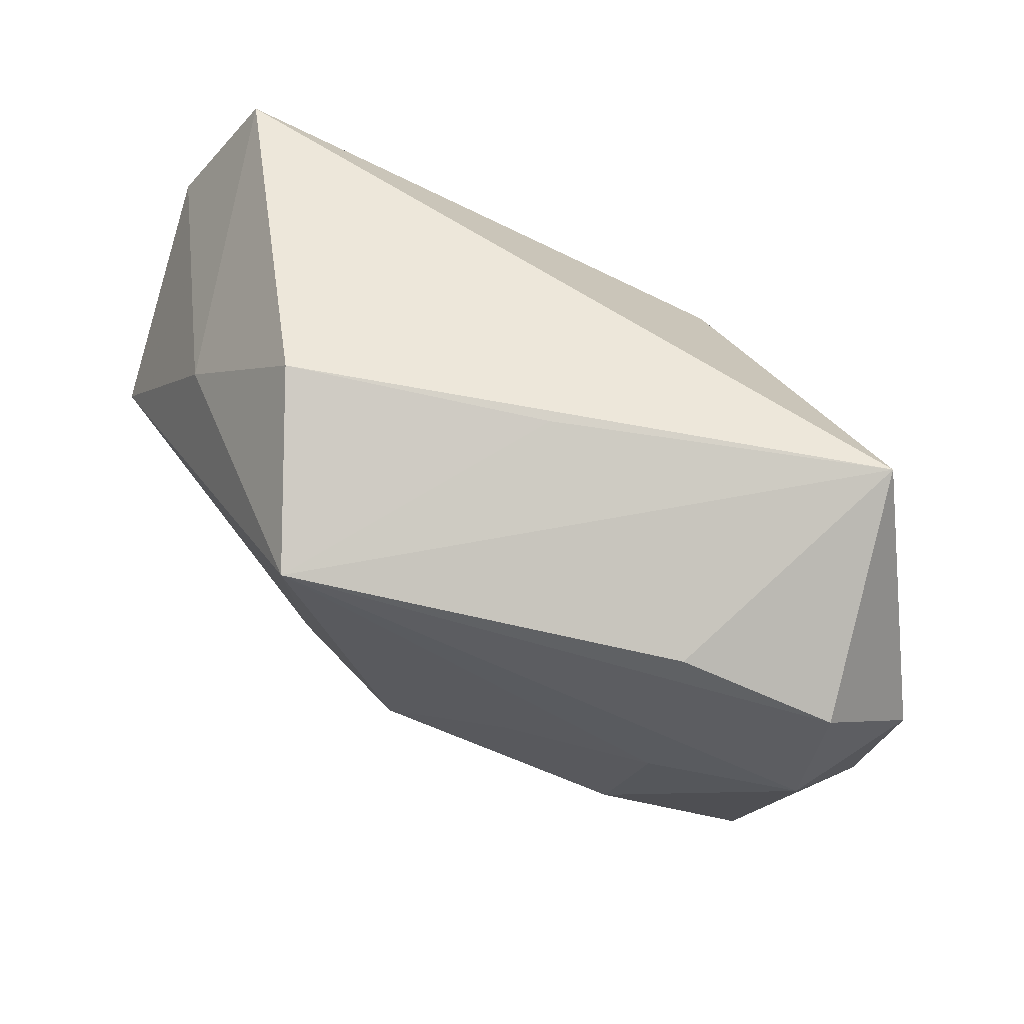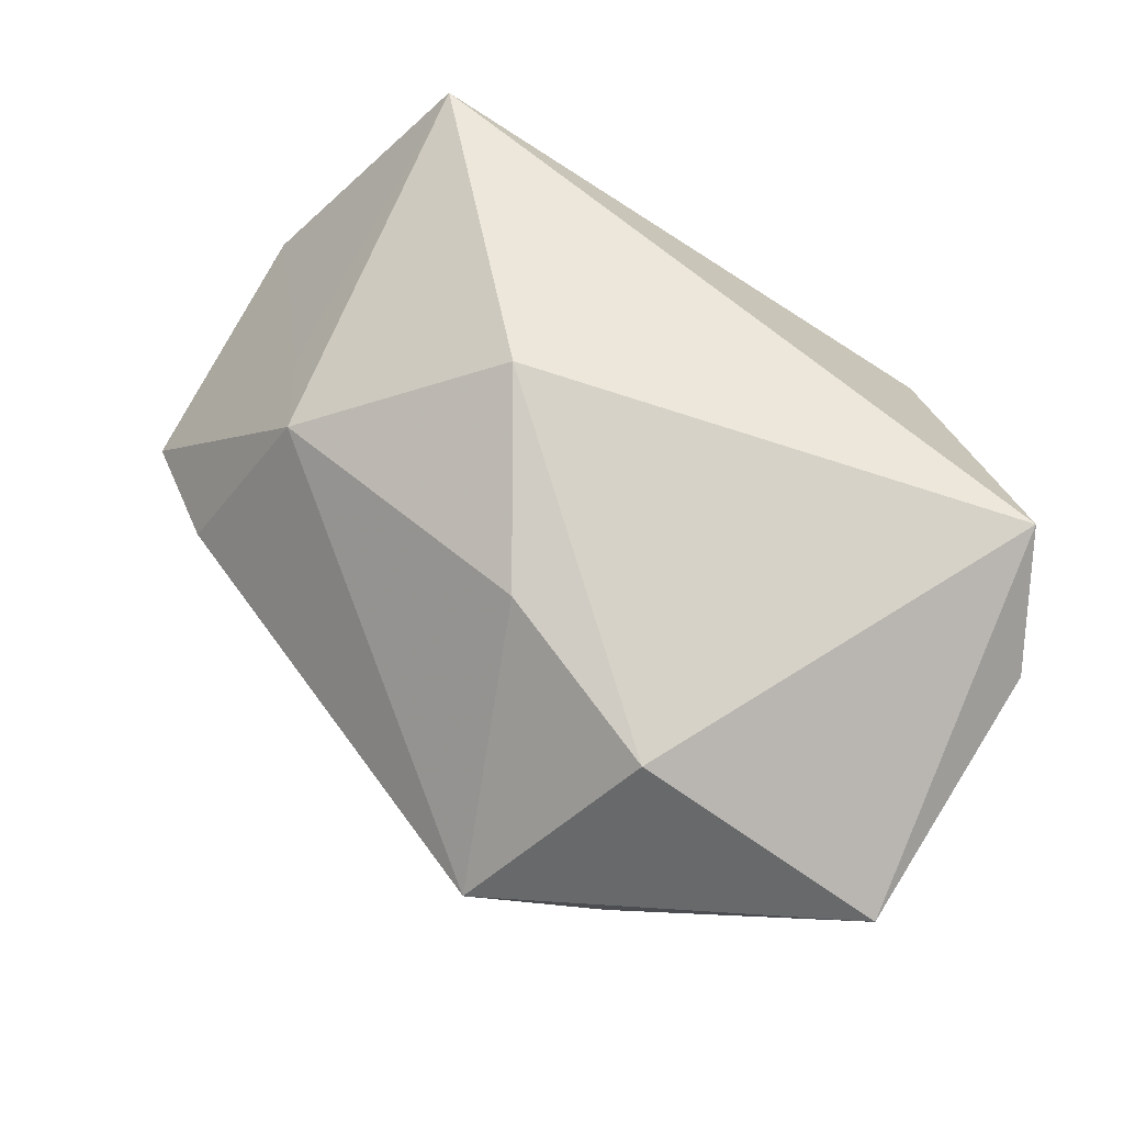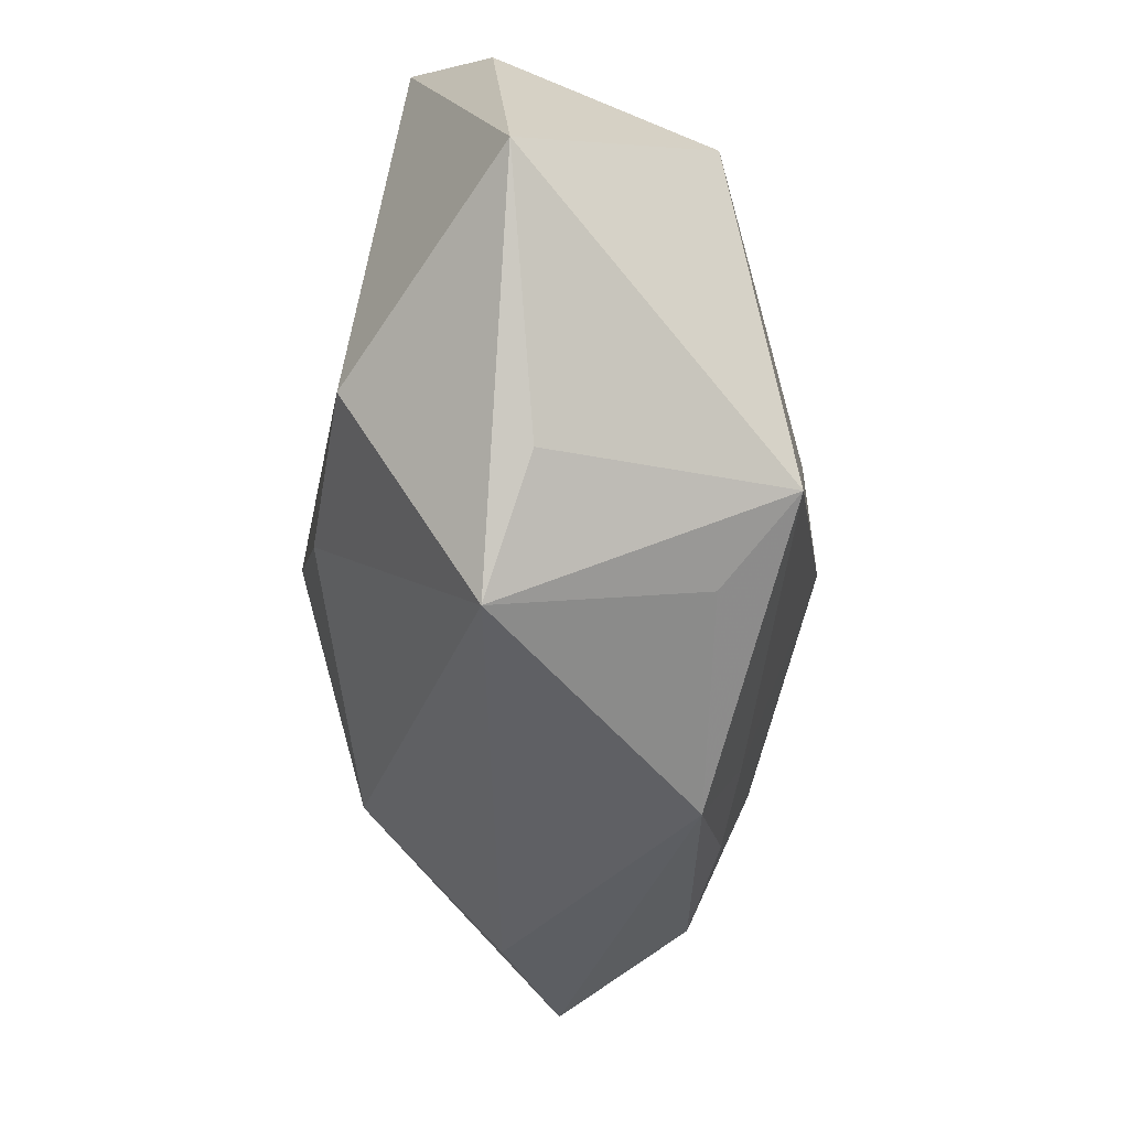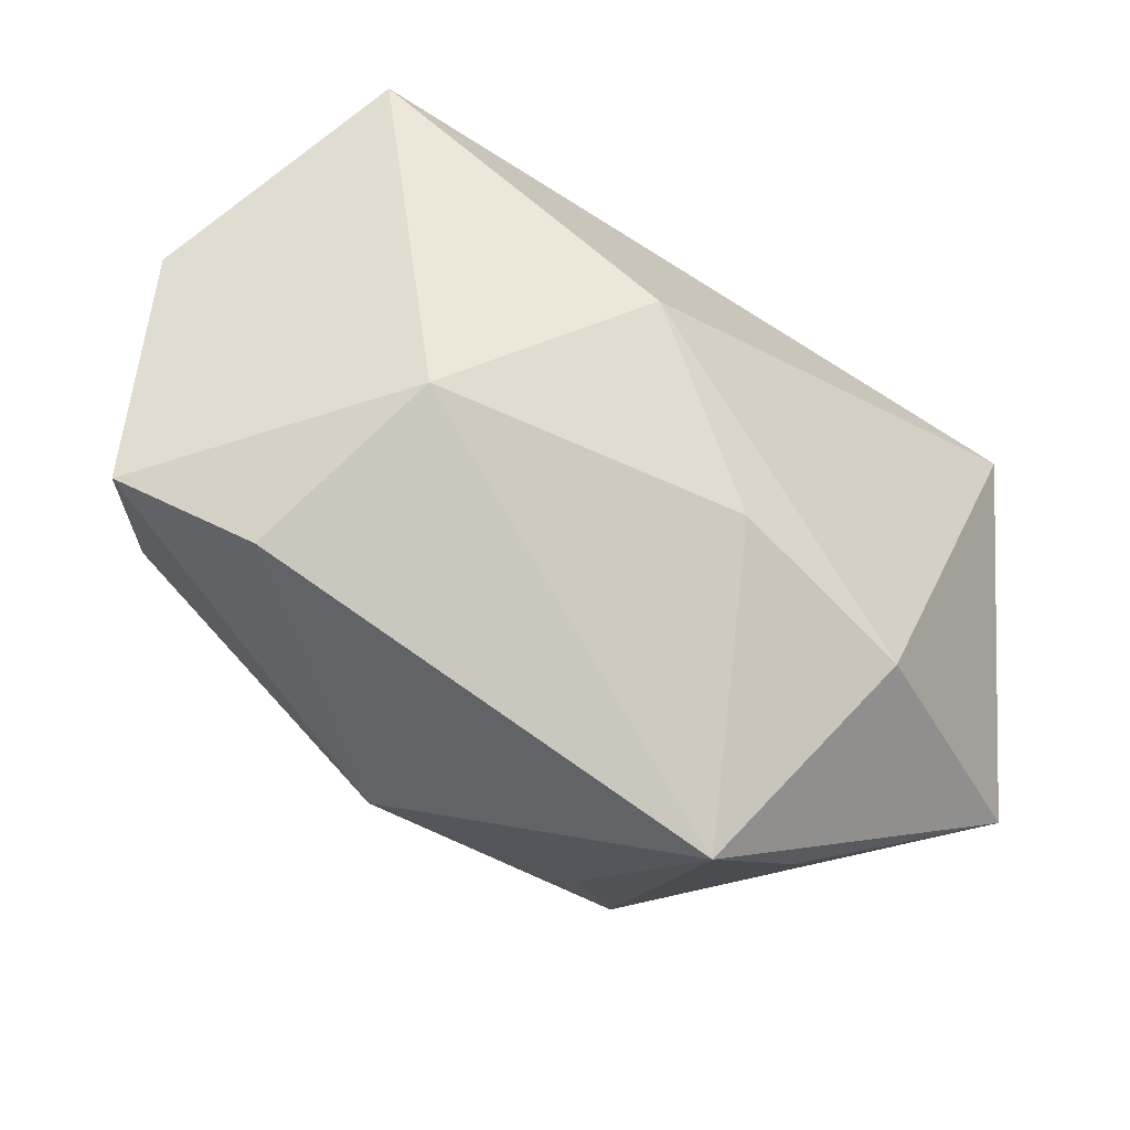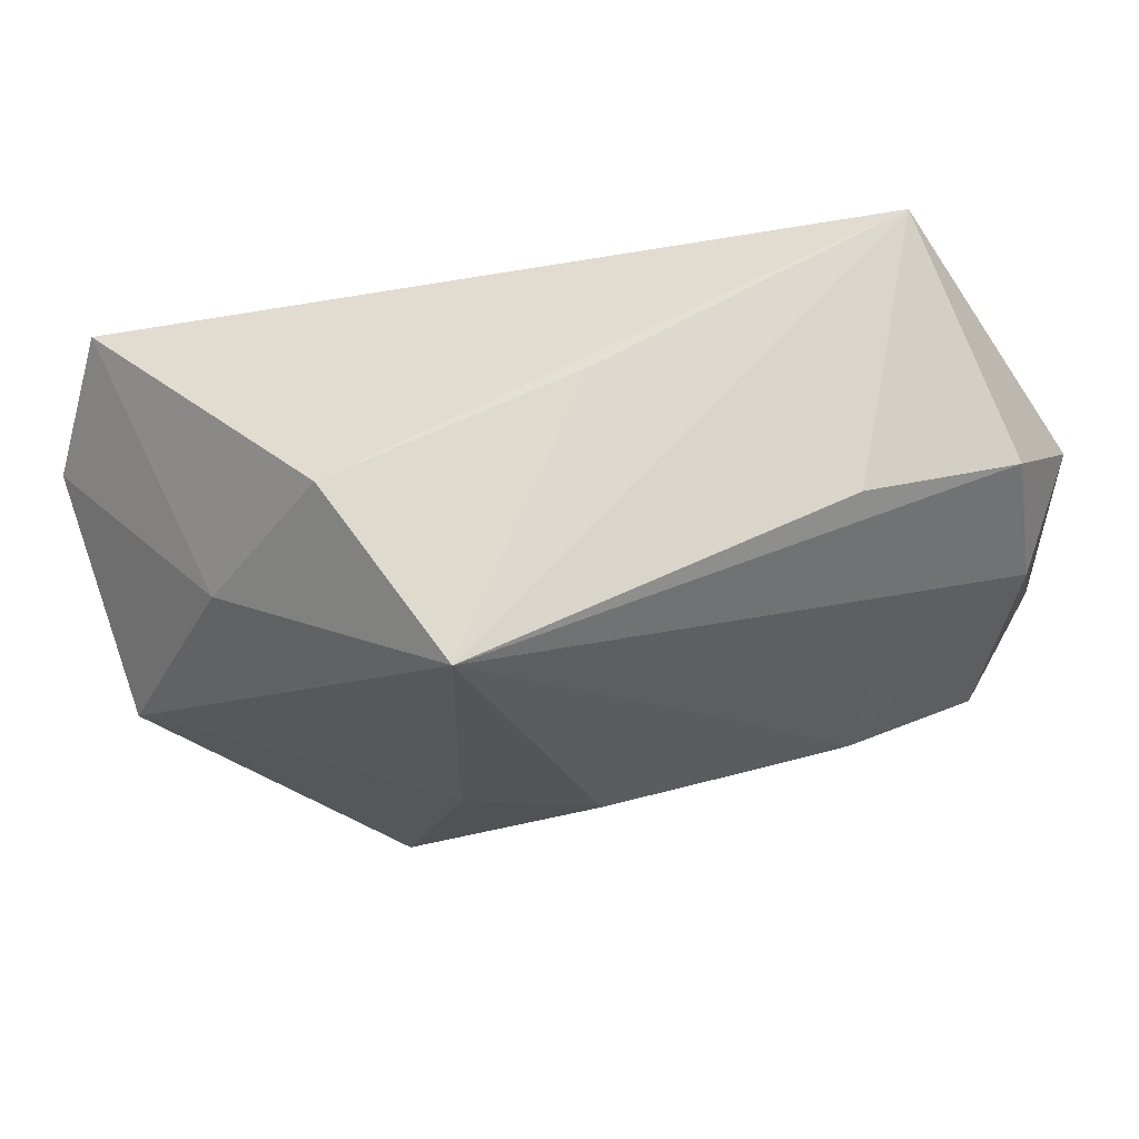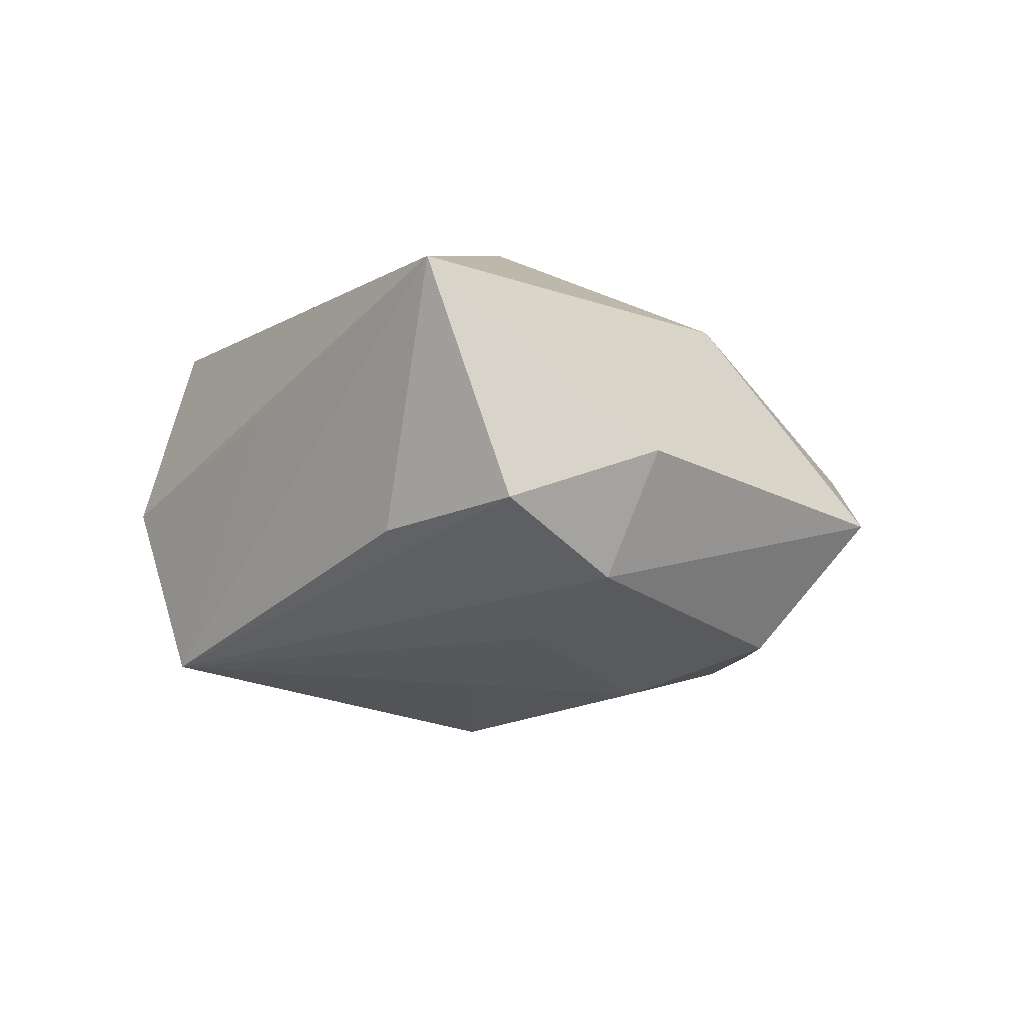
<metadata>
{"format":"obj","ext":"obj","renderer":"f3d","projection":"perspective","resolution":1024,"background":"white","views":[{"elev":79.2,"azim":-157.4,"up":"+Y"},{"elev":78.6,"azim":30.1,"up":"+Z"},{"elev":-67.0,"azim":76.4,"up":"+Y"},{"elev":-40.5,"azim":-42.6,"up":"+Y"},{"elev":66.7,"azim":165.2,"up":"+Y"},{"elev":-16.1,"azim":-126.6,"up":"+Z"}]}
</metadata>
<code>
v -0.01885 -0.01189 -0.01813
v 0.006503 -0.03216 0.007059
v 0.01642 -0.02225 -0.01419
v 0.01411 -0.01741 0.02008
v -0.0197 0.02295 -0.01105
v -0.03843 -0.01099 -0.009269
v -0.03843 0.01065 -0.006833
v -0.0321 0.02004 -0.01067
v 0.01136 0.02421 -0.01691
v 0.0362 0.004366 0.01408
v -0.01035 0.005109 0.02008
v 0.01192 -0.004367 -0.01705
v 0.0356 -0.01792 0.0121
v 0.03108 0.01405 0.02008
v 0.01696 -0.02729 0.005847
v -0.003209 0.02576 0.001919
v -0.01833 -0.003002 -0.02089
v -0.02845 -0.0007855 0.00649
v -0.029 0.0257 0.008535
v -0.001084 -0.01094 0.01938
v 0.01742 0.02577 -0.001862
v -0.02504 -0.006703 0.01073
v 0.03492 -0.0035 -0.004057
v -0.03239 0.01084 -0.01563
v -0.02989 -0.01666 -0.002476
v -0.01016 -0.01462 -0.01731
v -0.008349 0.006943 -0.01965
v -0.02051 0.008971 -0.01799
v 0.008481 -0.02513 -0.009712
v 0.02654 0.0132 -0.00297
v -0.009872 -0.0243 -0.01349
v 0.001835 -0.0007886 -0.02147
v -0.02981 -0.007411 -0.01835
f 19 14 21
f 11 14 19
f 11 19 22
f 4 14 11
f 18 19 7
f 18 22 19
f 7 6 18
f 18 6 22
f 7 19 8
f 19 5 8
f 16 19 21
f 2 22 25
f 22 6 25
f 25 31 2
f 6 31 25
f 20 22 2
f 2 4 20
f 11 22 20
f 20 4 11
f 21 14 30
f 14 4 13
f 13 4 2
f 9 30 23
f 9 8 5
f 21 30 9
f 9 16 21
f 9 5 19
f 19 16 9
f 33 31 6
f 10 30 14
f 23 30 10
f 14 13 10
f 10 13 23
f 31 33 1
f 2 31 29
f 23 13 3
f 2 29 3
f 3 29 31
f 17 1 33
f 8 9 24
f 9 28 24
f 7 8 24
f 24 17 33
f 28 17 24
f 24 6 7
f 24 33 6
f 12 9 23
f 23 3 12
f 32 9 12
f 12 3 32
f 15 13 2
f 2 3 15
f 15 3 13
f 31 1 26
f 26 3 31
f 32 3 26
f 26 17 32
f 1 17 26
f 27 28 9
f 27 17 28
f 27 9 32
f 32 17 27

</code>
